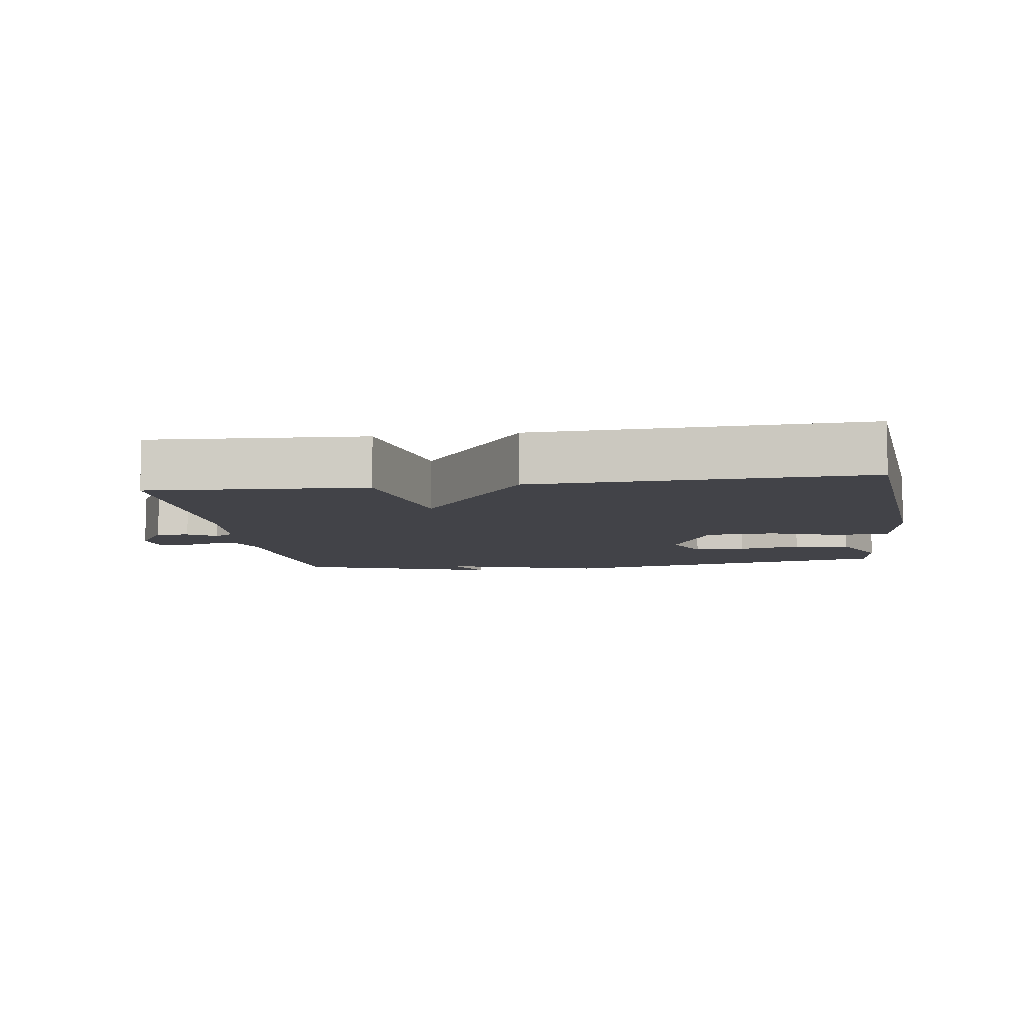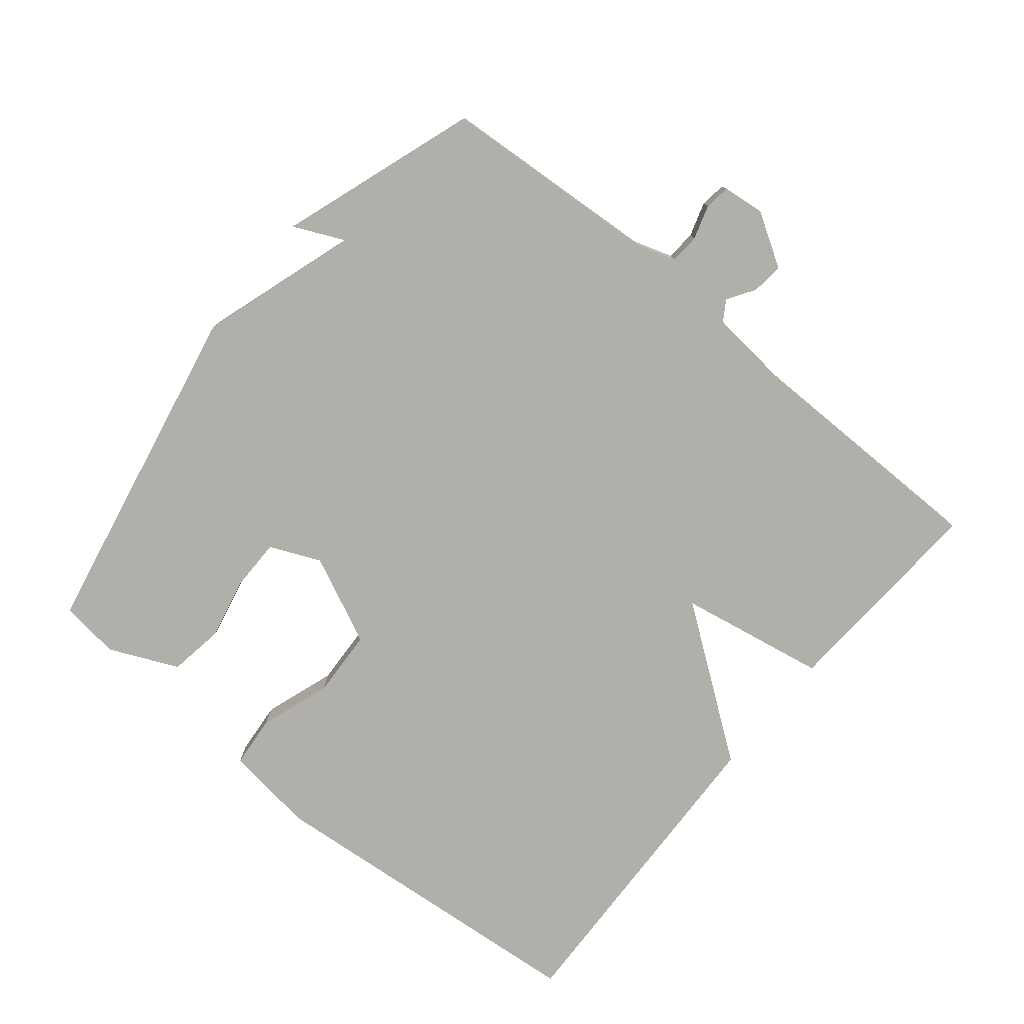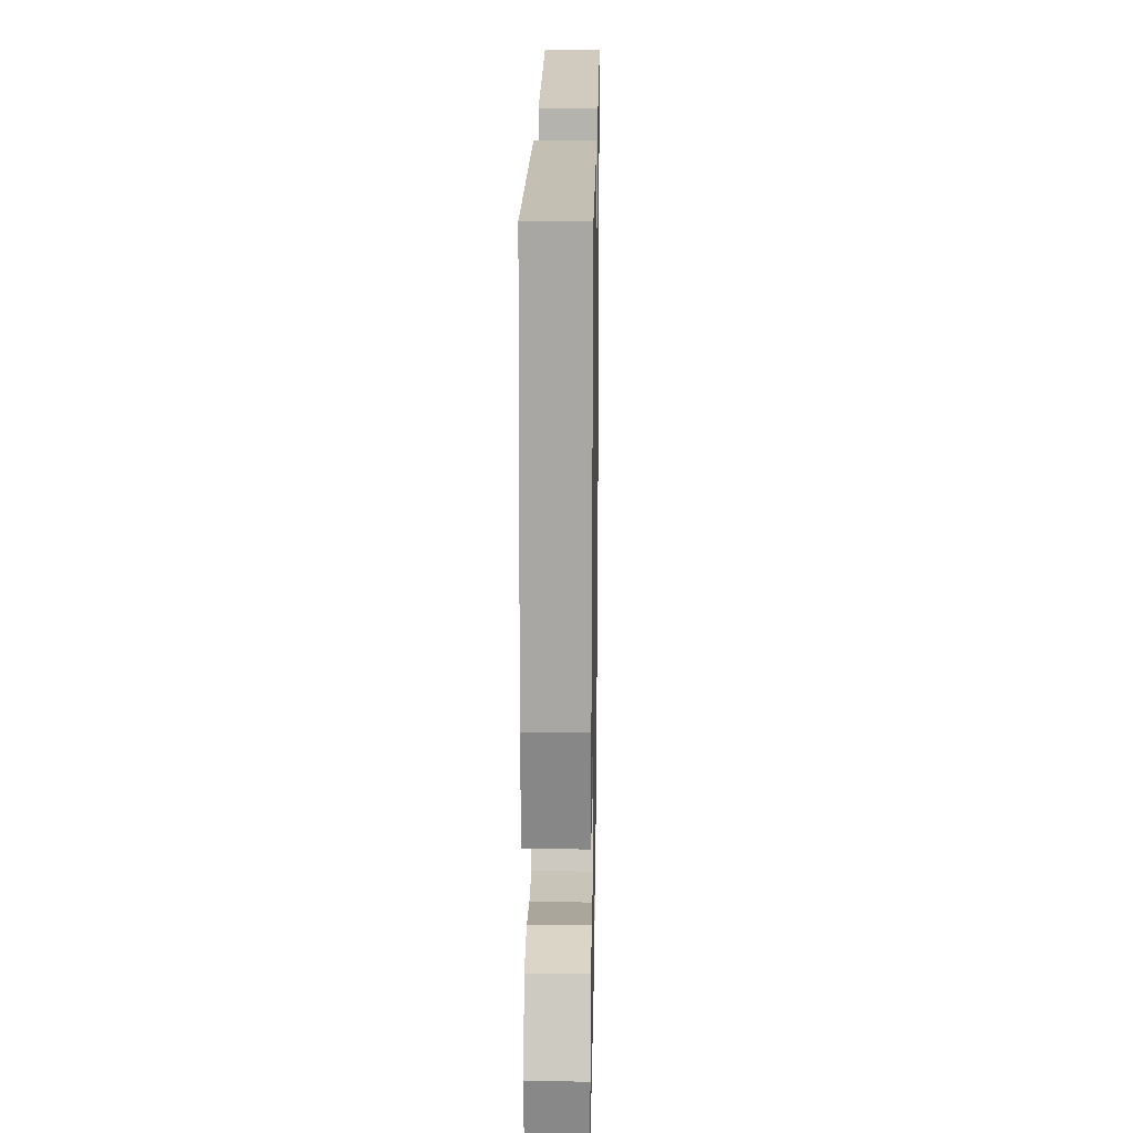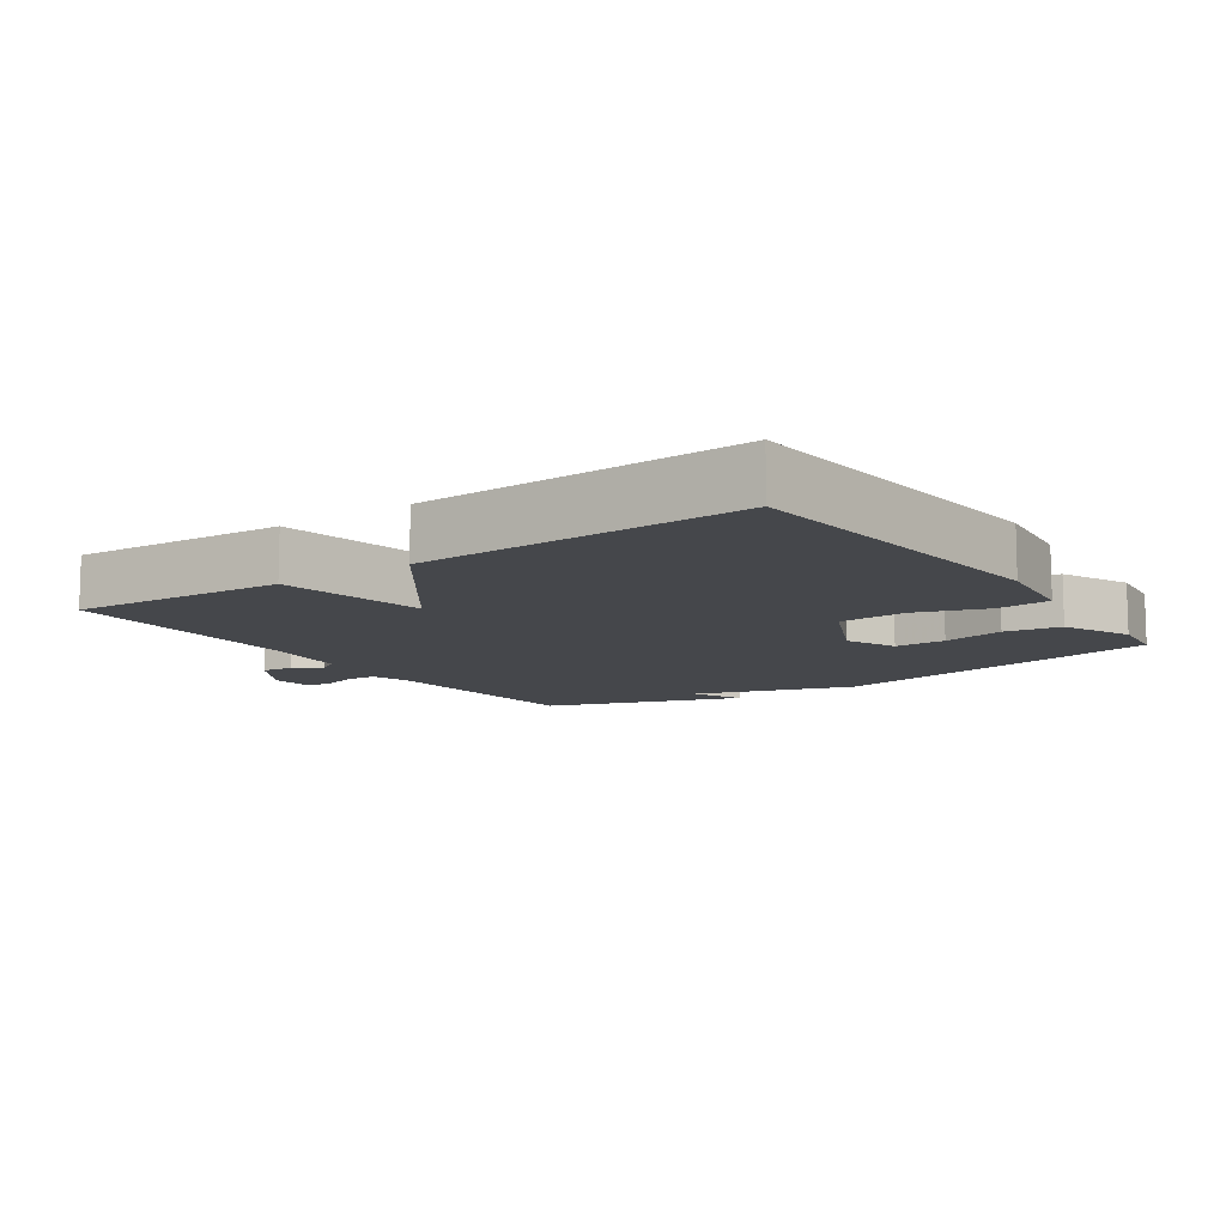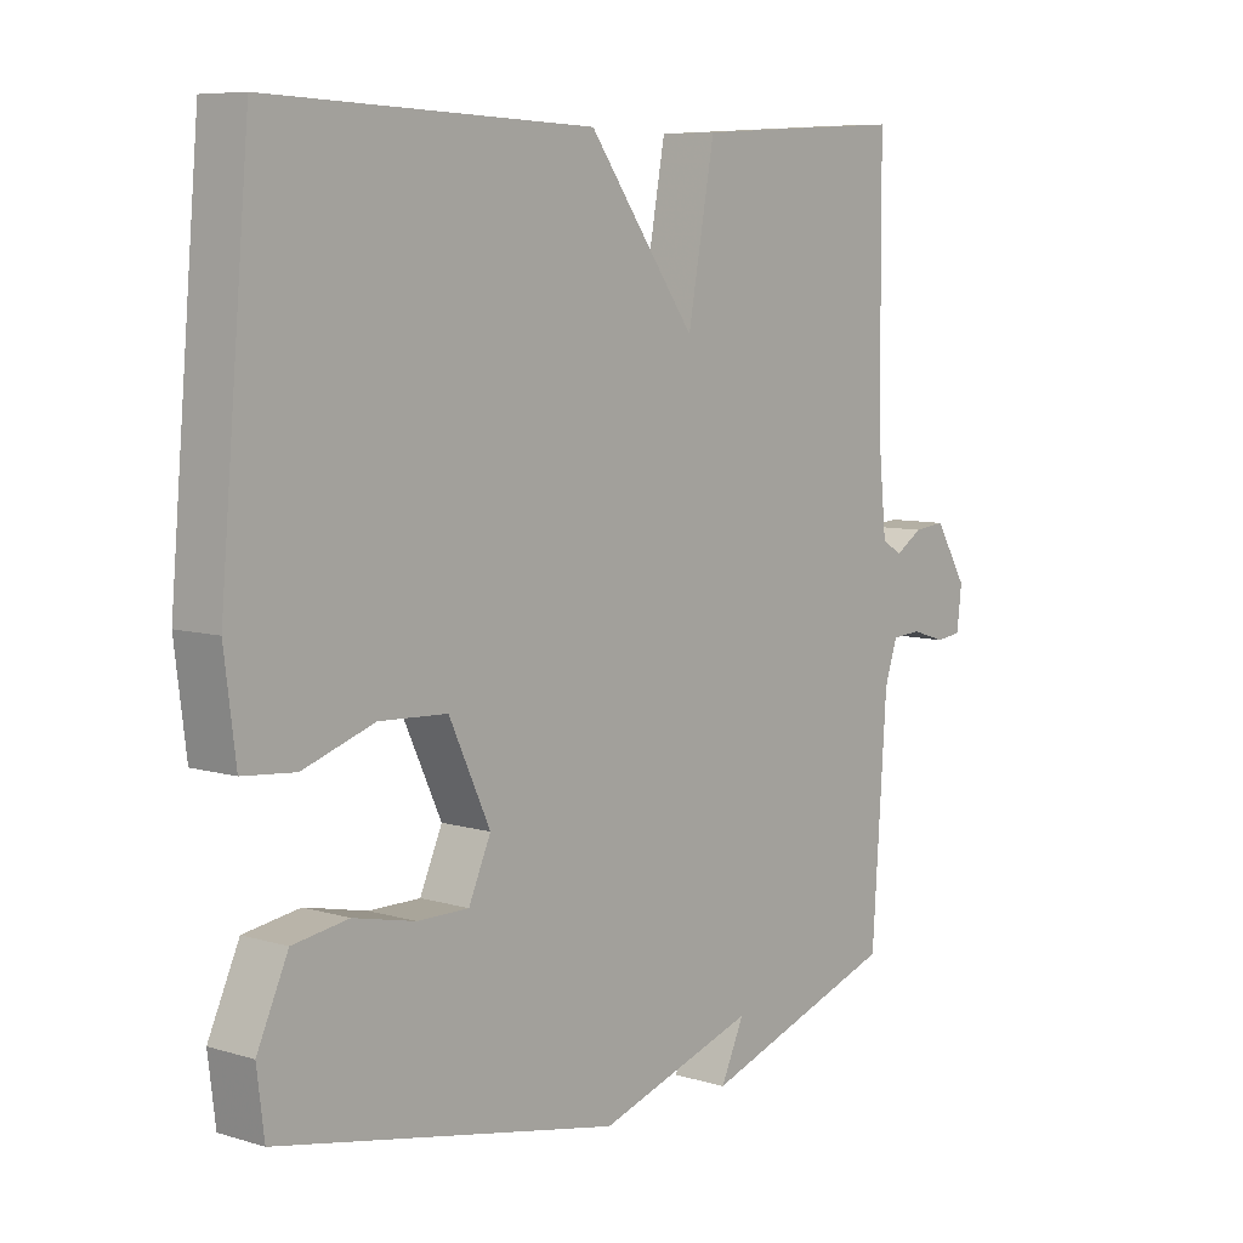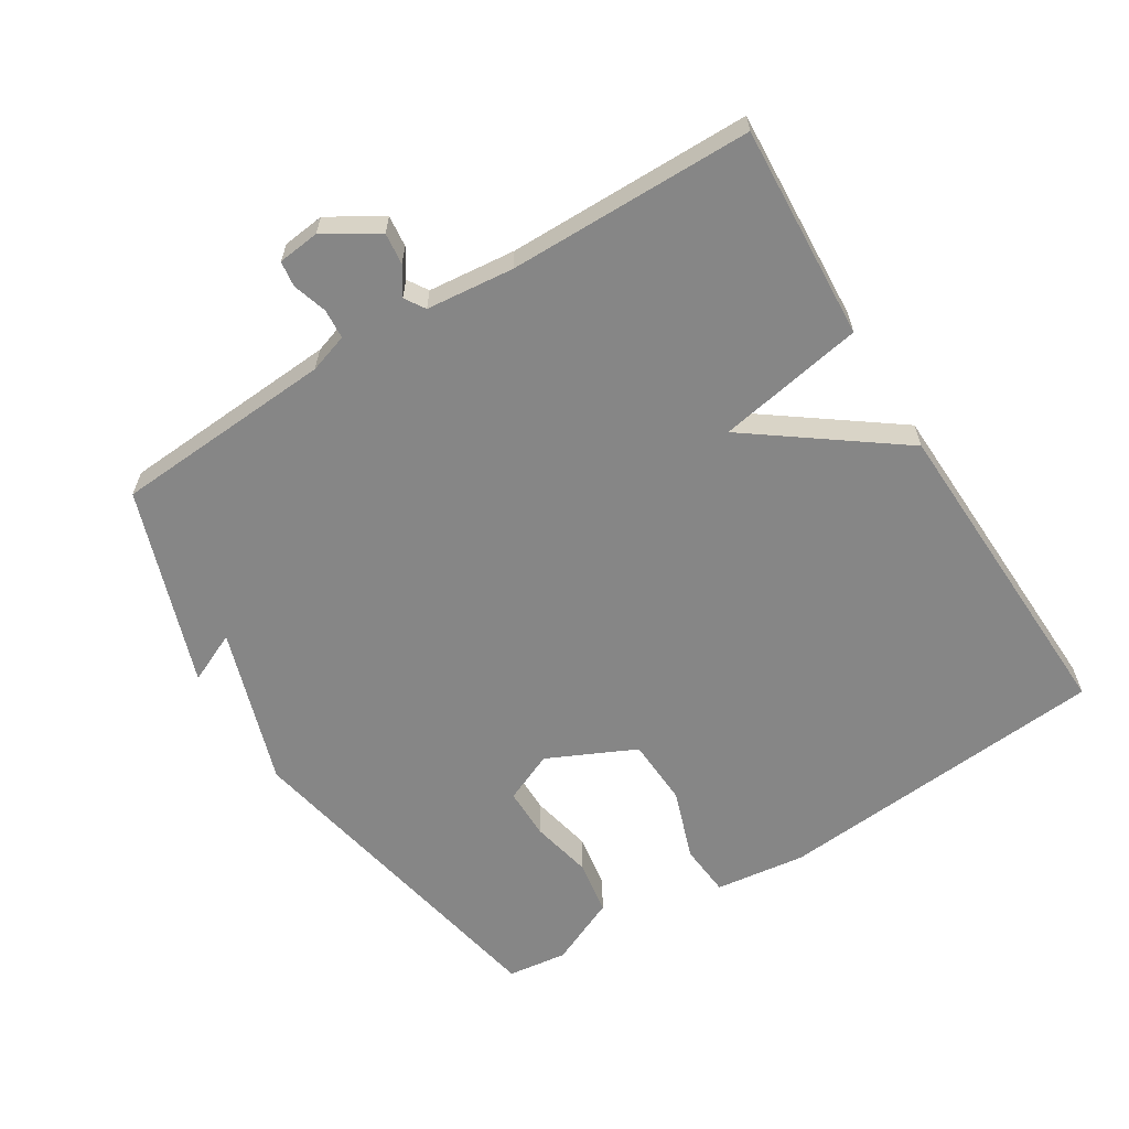
<metadata>
{"format":"obj","ext":"obj","renderer":"f3d","projection":"perspective","resolution":1024,"background":"white","views":[{"elev":-7.6,"azim":8.2,"up":"+Y"},{"elev":-78.0,"azim":-129.4,"up":"+Y"},{"elev":20.1,"azim":91.0,"up":"+Z"},{"elev":-10.6,"azim":34.6,"up":"+Y"},{"elev":7.5,"azim":130.5,"up":"+Z"},{"elev":-62.0,"azim":-58.3,"up":"+Y"}]}
</metadata>
<code>
v -0.5 0.07 0.5
v -0.182 0.07 0.482
v -0.142 0.07 0.263
v 0.018 0.07 0.482
v 0.5 0.07 0.5
v 0.544 0.07 0.001
v 0.527 0.07 -0.134
v 0.449 0.07 -0.141
v 0.343 0.07 -0.105
v 0.242 0.07 -0.11
v 0.181 0.07 -0.241
v 0.214 0.07 -0.316
v 0.29 0.07 -0.316
v 0.382 0.07 -0.296
v 0.465 0.07 -0.309
v 0.511 0.07 -0.411
v 0.5 0.07 -0.5
v -0.007 0.07 -0.6
v -0.242 0.07 -0.524
v -0.207 0.07 -0.6
v -0.5 0.07 -0.5
v -0.522 0.07 -0.172
v -0.541 0.07 -0.114
v -0.585 0.07 -0.111
v -0.636 0.07 -0.127
v -0.674 0.07 -0.122
v -0.681 0.07 -0.06
v -0.633 0.07 0.019
v -0.586 0.07 0.014
v -0.545 0.07 -0.012
v -0.515 0.07 0.007
v -0.502 0.07 0.137
v -0.5 0 0.5
v -0.182 0 0.482
v -0.142 0 0.263
v 0.018 0 0.482
v 0.5 0 0.5
v 0.544 0 0.001
v 0.527 0 -0.134
v 0.449 0 -0.141
v 0.343 0 -0.105
v 0.242 0 -0.11
v 0.181 0 -0.241
v 0.214 0 -0.316
v 0.29 0 -0.316
v 0.382 0 -0.296
v 0.465 0 -0.309
v 0.511 0 -0.411
v 0.5 0 -0.5
v -0.007 0 -0.6
v -0.242 0 -0.524
v -0.207 0 -0.6
v -0.5 0 -0.5
v -0.522 0 -0.172
v -0.541 0 -0.114
v -0.585 0 -0.111
v -0.636 0 -0.127
v -0.674 0 -0.122
v -0.681 0 -0.06
v -0.633 0 0.019
v -0.586 0 0.014
v -0.545 0 -0.012
v -0.515 0 0.007
v -0.502 0 0.137
f 28 29 30
f 27 28 30
f 26 27 30
f 25 26 30
f 24 25 30
f 23 24 30 31
f 22 23 31
f 21 22 31
f 20 21 31
f 19 20 31
f 17 18 19
f 16 17 19
f 15 16 19
f 14 15 19
f 13 14 19
f 12 13 19
f 19 31 32
f 12 19 32
f 11 12 32
f 7 8 9
f 6 7 9
f 5 6 9
f 4 5 9
f 3 4 9
f 3 9 10
f 32 1 2 3
f 3 10 11 32
f 62 61 60
f 62 60 59
f 62 59 58
f 62 58 57
f 62 57 56
f 63 62 56 55
f 63 55 54
f 63 54 53
f 63 53 52
f 63 52 51
f 51 50 49
f 51 49 48
f 51 48 47
f 51 47 46
f 51 46 45
f 51 45 44
f 64 63 51
f 64 51 44
f 64 44 43
f 41 40 39
f 41 39 38
f 41 38 37
f 41 37 36
f 41 36 35
f 42 41 35
f 35 34 33 64
f 64 43 42 35
f 1 33 34 2
f 2 34 35 3
f 3 35 36 4
f 4 36 37 5
f 5 37 38 6
f 6 38 39 7
f 7 39 40 8
f 8 40 41 9
f 9 41 42 10
f 10 42 43 11
f 11 43 44 12
f 12 44 45 13
f 13 45 46 14
f 14 46 47 15
f 15 47 48 16
f 16 48 49 17
f 17 49 50 18
f 18 50 51 19
f 19 51 52 20
f 20 52 53 21
f 21 53 54 22
f 22 54 55 23
f 23 55 56 24
f 24 56 57 25
f 25 57 58 26
f 26 58 59 27
f 27 59 60 28
f 28 60 61 29
f 29 61 62 30
f 30 62 63 31
f 31 63 64 32
f 32 64 33 1

</code>
